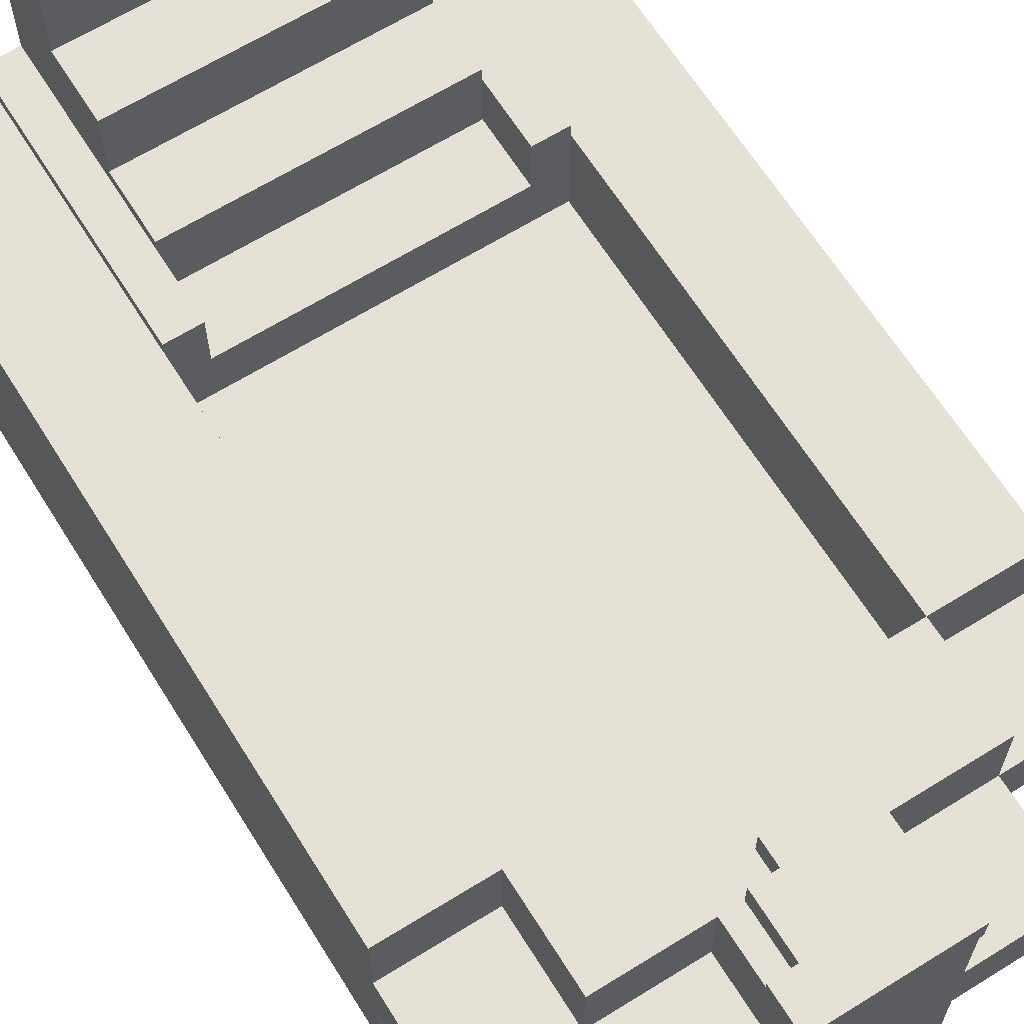
<metadata>
{"format":"obj","ext":"obj","renderer":"f3d","projection":"perspective","resolution":1024,"background":"white","views":[{"elev":65.0,"azim":-32.0,"up":"+Y"}]}
</metadata>
<code>
g fort_teleporters
v 0.337 0.2189 0.9936
v 0.5392 0.2189 0.758
v 0.5392 0.2189 0.9936
v 0.337 0.2189 0.758
v 0.337 0.2189 1.432
v 0.5392 0.2189 1.432
v 0.5392 0.2189 -3e-06
v 0.337 0.2189 -3e-06
v -0.3367 0.2189 0.758
v -0.5392 0.2189 0.9936
v -0.5392 0.2189 0.758
v -0.3365 0.2189 0.9936
v -0.337 0.2189 -3e-06
v -0.5392 0.2189 -3e-06
v -0.5392 0.2189 1.432
v -0.3364 0.2189 1.432
v 0.06769 0.2189 1.533
v -0.06697 0.2189 1.432
v 0.06769 0.2189 1.432
v -0.06697 0.2189 1.533
v 0.337 0.06625 1.432
v 0.5392 0.2189 1.432
v 0.5392 0.06625 1.432
v 0.337 0.2189 1.432
v 0.5392 0.06711 0.758
v 0.5392 0.2189 -3e-06
v 0.5392 0 -3e-06
v 0.5392 0.2189 0.758
v 0.5392 1e-06 1.634
v 0.5392 0.06711 0.9936
v 0.5392 0.2189 0.9936
v 0.5392 0.06625 1.432
v 0.5392 0.06625 1.634
v 0.5392 0.2189 1.432
v 0.5392 -0.06711 0.758
v 0.5392 -0.2189 -2e-06
v 0.5392 -0.2189 0.758
v 0.5392 -0.06711 0.9936
v 0.5392 -0.2189 0.9936
v 0.5392 -0.06624 1.432
v 0.5392 -0.06624 1.634
v 0.5392 -0.2189 1.432
v -0.5392 0.06625 1.432
v -0.3364 0.2189 1.432
v -0.337 0.06625 1.432
v -0.5392 0.2189 1.432
v -0.337 0.06625 1.432
v -0.3363 0.2189 1.634
v -0.337 0.06625 1.634
v -0.3363 0.2189 1.533
v -0.3364 0.2189 1.432
v 0.337 0.06625 1.634
v 0.337 0.2189 1.432
v 0.337 0.06625 1.432
v 0.337 0.2189 1.533
v 0.337 0.2189 1.634
v -0.5392 0.06625 1.432
v -0.5392 0.06625 1.634
v -0.5392 1e-06 1.634
v -0.5392 0.06711 0.9936
v -0.5392 0.2189 0.9936
v -0.5392 0.2189 1.432
v -0.5392 0.2189 0.758
v -0.5392 0.06711 0.758
v -0.5392 0.2189 -3e-06
v -0.5392 0 -3e-06
v -0.5392 -0.06711 0.758
v -0.5392 -0.2189 -2e-06
v -0.5392 -0.2189 0.758
v -0.5392 -0.06711 0.9936
v -0.5392 -0.06624 1.432
v -0.5392 -0.06624 1.634
v -0.5392 -0.2189 0.9936
v -0.5392 -0.2189 1.432
v -0.1341 0.06625 1.634
v -0.1342 0.2189 1.836
v -0.1341 0.06625 1.836
v -0.1342 0.2189 1.634
v -0.1341 0.06625 1.836
v 0.1354 0.2189 1.836
v 0.1354 0.06625 1.836
v -0.1342 0.2189 1.836
v 0.1354 0.06625 1.836
v 0.1354 0.2189 1.634
v 0.1354 0.06625 1.634
v 0.1354 0.2189 1.836
v -0.3363 0.2189 1.634
v 0.337 0.06625 1.634
v -0.337 0.06625 1.634
v 0.337 0.2189 1.634
v 0.5392 0.06625 1.634
v -0.5392 1e-06 1.634
v -0.5392 0.06625 1.634
v 0.5392 1e-06 1.634
v 0.5392 -0.06624 1.634
v -0.5392 -0.06624 1.634
v 0.5392 0.06625 1.432
v -0.5392 0.06625 1.634
v -0.5392 0.06625 1.432
v 0.5392 0.06625 1.634
v 0.337 0.2189 1.432
v 0.337 1e-06 1.432
v 0.337 0.2189 0.9936
v 0.337 0.2189 0.758
v 0.337 0 -3e-06
v 0.337 0.2189 -3e-06
v 0.337 -0.2189 0.758
v 0.337 -0.2189 0.9936
v 0.337 -0.2189 1.432
v 0.337 -0.2189 -2e-06
v -0.3364 0.2189 1.432
v -0.06697 0.1683 1.432
v -0.06697 0.2189 1.432
v -0.06697 1e-06 1.432
v -0.337 1e-06 1.432
v 0.0677 1e-06 1.432
v 0.06769 0.1683 1.432
v 0.337 0.2189 1.432
v 0.337 1e-06 1.432
v 0.06769 0.2189 1.432
v -0.3364 -0.2189 1.432
v -0.06697 -0.1683 1.432
v -0.06697 -0.2189 1.432
v 0.337 -0.2189 1.432
v 0.06769 -0.1683 1.432
v 0.06769 -0.2189 1.432
v 0.337 1e-06 1.836
v 0.337 0.06625 1.634
v 0.337 1e-06 1.634
v 0.337 0.06625 1.836
v 0.337 -0.06624 1.634
v 0.337 -0.06624 1.836
v 0.337 0.06625 1.836
v -0.337 1e-06 1.836
v -0.337 0.06625 1.836
v 0.337 1e-06 1.836
v 0.337 -0.06624 1.836
v -0.337 -0.06624 1.836
v -0.337 1e-06 1.634
v -0.337 0.06625 1.836
v -0.337 1e-06 1.836
v -0.337 0.06625 1.634
v -0.337 -0.06624 1.836
v -0.337 -0.06624 1.634
v -0.337 0.06625 1.634
v 0.337 0.06625 1.836
v -0.337 0.06625 1.836
v 0.337 0.06625 1.634
v 0.1354 0.2189 1.836
v -0.1342 0.2189 1.634
v 0.1354 0.2189 1.634
v -0.1342 0.2189 1.836
v -0.337 0.04074 0.5392
v -0.2696 0.2445 0.5392
v -0.2696 0.04074 0.5392
v -0.337 0.2445 0.5392
v -0.337 0.2445 0.5392
v -0.2696 0.2445 -3e-06
v -0.2696 0.2445 0.5392
v -0.337 0.2445 -3e-06
v -0.337 0.04074 0.5392
v -0.337 0.2445 -3e-06
v -0.337 0.2445 0.5392
v -0.337 0.04074 -3e-06
v -0.2696 0.2445 0.5392
v -0.2696 0.04074 -3e-06
v -0.2696 0.04074 0.5392
v -0.2696 0.2445 -3e-06
v 0.2696 0.04074 0.5392
v 0.337 0.2445 0.5392
v 0.337 0.04074 0.5392
v 0.2696 0.2445 0.5392
v 0.2696 -0.04074 0.5392
v 0.337 -0.04074 0.5392
v 0.2696 0.2445 0.5392
v 0.337 0.2445 -3e-06
v 0.337 0.2445 0.5392
v 0.2696 0.2445 -3e-06
v 0.337 0.2445 0.5392
v 0.337 0.04074 -3e-06
v 0.337 0.04074 0.5392
v 0.337 0.2445 -3e-06
v -0.09268 0.2703 1.634
v 0.09268 0.2703 1.752
v -0.09268 0.2703 1.752
v 0.09268 0.2703 1.634
v -0.09268 0.2189 1.634
v -0.09268 0.2703 1.752
v -0.09268 0.2189 1.752
v -0.09268 0.2703 1.634
v 0.09268 0.2189 1.752
v 0.09268 0.2703 1.634
v 0.09268 0.2189 1.634
v 0.09268 0.2703 1.752
v -0.09268 0.2703 1.634
v 0.09268 0.2189 1.634
v 0.09268 0.2703 1.634
v -0.09268 0.2189 1.634
v 0.04213 0.2703 1.634
v -0.04212 0.2703 1.584
v 0.04213 0.2703 1.584
v -0.04212 0.2703 1.634
v -0.04212 0.2189 1.584
v -0.04212 0.2703 1.634
v -0.04212 0.2189 1.634
v -0.04212 0.2703 1.584
v 0.04213 0.2189 1.584
v -0.04212 0.2703 1.584
v -0.04212 0.2189 1.584
v 0.04213 0.2703 1.584
v 0.04213 0.2189 1.634
v 0.04213 0.2703 1.584
v 0.04213 0.2189 1.584
v 0.04213 0.2703 1.634
v 0.2696 0.2445 0.5392
v 0.2696 0.04074 -3e-06
v 0.2696 0.2445 -3e-06
v 0.2696 0.04074 0.5392
v -0.1426 0.2189 1.752
v -0.1426 0.2703 1.836
v -0.1426 0.2189 1.836
v -0.1426 0.2703 1.752
v 0.1426 0.2189 1.752
v 0.1426 0.2703 1.836
v 0.1426 0.2703 1.752
v 0.1426 0.2189 1.836
v 0.1426 0.2189 1.752
v -0.1426 0.2703 1.752
v -0.1426 0.2189 1.752
v 0.1426 0.2703 1.752
v -0.1426 0.2703 1.836
v 0.1426 0.2703 1.752
v 0.1426 0.2703 1.836
v -0.1426 0.2703 1.752
v -0.1426 0.2703 1.836
v 0.1426 0.2189 1.836
v -0.1426 0.2189 1.836
v 0.1426 0.2703 1.836
v -0.3364 0.2189 1.432
v -0.3365 0.2189 0.9936
v -0.3365 1e-06 1.432
v -0.3367 0.2189 0.758
v -0.3365 0 -2e-06
v -0.3365 0.2189 -3e-06
v -0.3367 -0.2189 0.758
v -0.3365 -0.2189 0.9936
v -0.3364 -0.2189 1.432
v -0.3365 -0.2189 -2e-06
v -0.3363 0.2189 1.533
v -0.1342 0.2189 1.634
v -0.3363 0.2189 1.634
v 0.1354 0.2189 1.634
v 0.337 0.2189 1.634
v -0.06697 0.2189 1.533
v 0.06769 0.2189 1.533
v 0.337 0.2189 1.533
v 0.06769 0.2189 1.432
v 0.337 0.2189 1.432
v -0.3364 0.2189 1.432
v -0.06697 0.2189 1.432
v 0.06769 0.2189 1.432
v -0.06697 0.1683 1.432
v 0.06769 0.1683 1.432
v -0.06697 0.2189 1.432
v 0.1354 0.2189 1.836
v 0.1426 0.2189 1.752
v 0.1354 0.2189 1.752
v 0.1426 0.2189 1.836
v -0.1342 0.2189 1.752
v -0.1426 0.2189 1.836
v -0.1342 0.2189 1.836
v -0.1426 0.2189 1.752
v 0.2696 0.4044 0.1348
v -0.2696 0.5392 0.1348
v 0.2696 0.5392 0.1348
v -0.2696 0.4044 0.1348
v 0.2696 0.2696 0.2696
v -0.2696 0.4044 0.2696
v 0.2696 0.4044 0.2696
v -0.2696 0.2696 0.2696
v 0.2696 0.1348 0.4044
v -0.2696 0.2696 0.4044
v 0.2696 0.2696 0.4044
v -0.2696 0.1348 0.4044
v -0.2696 0.5392 0.1348
v 0.2696 0.5392 -3e-06
v 0.2696 0.5392 0.1348
v -0.2696 0.5392 -3e-06
v -0.2696 0.4044 0.2696
v 0.2696 0.4044 0.1348
v 0.2696 0.4044 0.2696
v -0.2696 0.4044 0.1348
v -0.2696 0.2696 0.4044
v 0.2696 0.2696 0.2696
v 0.2696 0.2696 0.4044
v -0.2696 0.2696 0.2696
v -0.2696 0.1348 0.5392
v 0.2696 0.1348 0.4044
v 0.2696 0.1348 0.5392
v -0.2696 0.1348 0.4044
v -0.2696 1e-06 0.5392
v 0.2696 0.1348 0.5392
v 0.2696 1e-06 0.5392
v -0.2696 0.1348 0.5392
v 0.2696 -0.1348 0.5392
v -0.2696 -0.1348 0.5392
v -0.2696 0.2696 0.2696
v -0.2696 0.4044 0.1348
v -0.2696 0.4044 0.2696
v -0.2696 0 -3e-06
v -0.2696 0.5392 0.1348
v -0.2696 0.5392 -3e-06
v -0.2696 0.1348 0.4044
v -0.2696 0.1348 0.5392
v -0.2696 1e-06 0.5392
v -0.2696 0.2696 0.4044
v -0.2696 -0.1348 0.5392
v -0.2696 -0.1348 0.4044
v -0.2696 -0.2696 0.2696
v -0.2696 -0.2696 0.4044
v -0.2696 -0.4044 0.1348
v -0.2696 -0.5392 0.1348
v -0.2696 -0.5392 -2e-06
v -0.2696 -0.4044 0.2696
v 0.2696 0.2696 0.2696
v 0.2696 0.1348 0.4044
v 0.2696 0.2696 0.4044
v 0.2696 0 -3e-06
v 0.2696 0.1348 0.5392
v 0.2696 1e-06 0.5392
v 0.2696 0.4044 0.1348
v 0.2696 0.5392 0.1348
v 0.2696 0.5392 -3e-06
v 0.2696 0.4044 0.2696
v 0.2696 -0.1348 0.5392
v 0.2696 -0.1348 0.4044
v 0.2696 -0.2696 0.2696
v 0.2696 -0.4044 0.1348
v 0.2696 -0.4044 0.2696
v 0.2696 -0.5392 0.1348
v 0.2696 -0.5392 -2e-06
v 0.2696 -0.2696 0.4044
v 0.337 -0.2189 0.9936
v 0.5392 -0.2189 0.758
v 0.337 -0.2189 0.758
v 0.5392 -0.2189 0.9936
v 0.337 -0.2189 1.432
v 0.5392 -0.2189 1.432
v 0.5392 -0.2189 -2e-06
v 0.337 -0.2189 -2e-06
v -0.3367 -0.2189 0.758
v -0.5392 -0.2189 0.9936
v -0.3365 -0.2189 0.9936
v -0.5392 -0.2189 0.758
v -0.337 -0.2189 -2e-06
v -0.5392 -0.2189 -2e-06
v -0.5392 -0.2189 1.432
v -0.3364 -0.2189 1.432
v 0.06769 -0.2189 1.533
v -0.06697 -0.2189 1.432
v -0.06697 -0.2189 1.533
v 0.06769 -0.2189 1.432
v 0.337 -0.06624 1.432
v 0.5392 -0.2189 1.432
v 0.337 -0.2189 1.432
v 0.5392 -0.06624 1.432
v -0.5392 -0.06624 1.432
v -0.3364 -0.2189 1.432
v -0.5392 -0.2189 1.432
v -0.337 -0.06624 1.432
v -0.337 -0.06624 1.432
v -0.3363 -0.2189 1.533
v -0.3364 -0.2189 1.432
v -0.3363 -0.2189 1.634
v -0.337 -0.06624 1.634
v 0.337 -0.06624 1.634
v 0.337 -0.2189 1.533
v 0.337 -0.2189 1.634
v 0.337 -0.2189 1.432
v 0.337 -0.06624 1.432
v -0.1341 -0.06624 1.634
v -0.1342 -0.2189 1.836
v -0.1342 -0.2189 1.634
v -0.1341 -0.06624 1.836
v -0.1341 -0.06624 1.836
v 0.1354 -0.2189 1.836
v -0.1342 -0.2189 1.836
v 0.1354 -0.06624 1.836
v 0.1354 -0.06624 1.836
v 0.1354 -0.2189 1.634
v 0.1354 -0.2189 1.836
v 0.1354 -0.06624 1.634
v -0.3363 -0.2189 1.634
v 0.337 -0.06624 1.634
v 0.337 -0.2189 1.634
v -0.337 -0.06624 1.634
v 0.5392 -0.06624 1.432
v -0.5392 -0.06624 1.634
v 0.5392 -0.06624 1.634
v -0.5392 -0.06624 1.432
v -0.337 -0.06624 1.634
v 0.337 -0.06624 1.836
v 0.337 -0.06624 1.634
v -0.337 -0.06624 1.836
v 0.1354 -0.2189 1.836
v -0.1342 -0.2189 1.634
v -0.1342 -0.2189 1.836
v 0.1354 -0.2189 1.634
v -0.337 -0.04074 0.5392
v -0.2696 -0.2445 0.5392
v -0.337 -0.2445 0.5392
v -0.2696 -0.04074 0.5392
v -0.2696 0.04074 0.5392
v -0.337 0.04074 0.5392
v -0.337 -0.2445 0.5392
v -0.2696 -0.2445 -2e-06
v -0.337 -0.2445 -2e-06
v -0.2696 -0.2445 0.5392
v -0.337 -0.04074 0.5392
v -0.337 -0.2445 -2e-06
v -0.337 -0.04074 -3e-06
v -0.337 -0.2445 0.5392
v -0.2696 -0.2445 0.5392
v -0.2696 -0.04074 -3e-06
v -0.2696 -0.2445 -2e-06
v -0.2696 -0.04074 0.5392
v 0.2696 -0.04074 0.5392
v 0.337 -0.2445 0.5392
v 0.2696 -0.2445 0.5392
v 0.337 -0.04074 0.5392
v 0.2696 -0.2445 0.5392
v 0.337 -0.2445 -2e-06
v 0.2696 -0.2445 -2e-06
v 0.337 -0.2445 0.5392
v 0.337 -0.2445 0.5392
v 0.337 -0.04074 -3e-06
v 0.337 -0.2445 -2e-06
v 0.337 -0.04074 0.5392
v -0.09268 -0.2703 1.634
v 0.09268 -0.2703 1.752
v 0.09268 -0.2703 1.634
v -0.09268 -0.2703 1.752
v -0.09268 -0.2189 1.634
v -0.09268 -0.2703 1.752
v -0.09268 -0.2703 1.634
v -0.09268 -0.2189 1.752
v 0.09268 -0.2189 1.752
v 0.09268 -0.2703 1.634
v 0.09268 -0.2703 1.752
v 0.09268 -0.2189 1.634
v -0.09268 -0.2703 1.634
v 0.09268 -0.2189 1.634
v -0.09268 -0.2189 1.634
v 0.09268 -0.2703 1.634
v 0.04213 -0.2703 1.634
v -0.04212 -0.2703 1.584
v -0.04212 -0.2703 1.634
v 0.04213 -0.2703 1.584
v -0.04212 -0.2189 1.584
v -0.04212 -0.2703 1.634
v -0.04212 -0.2703 1.584
v -0.04212 -0.2189 1.634
v 0.04213 -0.2189 1.584
v -0.04212 -0.2703 1.584
v 0.04213 -0.2703 1.584
v -0.04212 -0.2189 1.584
v 0.04213 -0.2189 1.634
v 0.04213 -0.2703 1.584
v 0.04213 -0.2703 1.634
v 0.04213 -0.2189 1.584
v 0.2696 -0.2445 0.5392
v 0.2696 -0.04074 -3e-06
v 0.2696 -0.04074 0.5392
v 0.2696 -0.2445 -2e-06
v -0.1426 -0.2189 1.752
v -0.1426 -0.2703 1.836
v -0.1426 -0.2703 1.752
v -0.1426 -0.2189 1.836
v 0.1426 -0.2189 1.752
v 0.1426 -0.2703 1.836
v 0.1426 -0.2189 1.836
v 0.1426 -0.2703 1.752
v 0.1426 -0.2189 1.752
v -0.1426 -0.2703 1.752
v 0.1426 -0.2703 1.752
v -0.1426 -0.2189 1.752
v -0.1426 -0.2703 1.836
v 0.1426 -0.2703 1.752
v -0.1426 -0.2703 1.752
v 0.1426 -0.2703 1.836
v -0.1426 -0.2703 1.836
v 0.1426 -0.2189 1.836
v 0.1426 -0.2703 1.836
v -0.1426 -0.2189 1.836
v 0.06769 -0.2189 1.533
v 0.337 -0.2189 1.634
v 0.337 -0.2189 1.533
v -0.06697 -0.2189 1.533
v -0.3363 -0.2189 1.533
v 0.1354 -0.2189 1.634
v -0.1342 -0.2189 1.634
v -0.3363 -0.2189 1.634
v 0.06769 -0.2189 1.432
v 0.337 -0.2189 1.432
v -0.3364 -0.2189 1.432
v -0.06697 -0.2189 1.432
v 0.06769 -0.2189 1.432
v -0.06697 -0.1683 1.432
v -0.06697 -0.2189 1.432
v 0.06769 -0.1683 1.432
v 0.1354 -0.2189 1.836
v 0.1426 -0.2189 1.752
v 0.1426 -0.2189 1.836
v 0.1354 -0.2189 1.752
v -0.1342 -0.2189 1.752
v -0.1426 -0.2189 1.836
v -0.1426 -0.2189 1.752
v -0.1342 -0.2189 1.836
v 0.2696 -0.4044 0.1348
v -0.2696 -0.5392 0.1348
v -0.2696 -0.4044 0.1348
v 0.2696 -0.5392 0.1348
v 0.2696 -0.2696 0.2696
v -0.2696 -0.4044 0.2696
v -0.2696 -0.2696 0.2696
v 0.2696 -0.4044 0.2696
v 0.2696 -0.1348 0.4044
v -0.2696 -0.2696 0.4044
v -0.2696 -0.1348 0.4044
v 0.2696 -0.2696 0.4044
v -0.2696 -0.5392 0.1348
v 0.2696 -0.5392 -2e-06
v -0.2696 -0.5392 -2e-06
v 0.2696 -0.5392 0.1348
v -0.2696 -0.4044 0.2696
v 0.2696 -0.4044 0.1348
v -0.2696 -0.4044 0.1348
v 0.2696 -0.4044 0.2696
v -0.2696 -0.2696 0.4044
v 0.2696 -0.2696 0.2696
v -0.2696 -0.2696 0.2696
v 0.2696 -0.2696 0.4044
v -0.2696 -0.1348 0.5392
v 0.2696 -0.1348 0.4044
v -0.2696 -0.1348 0.4044
v 0.2696 -0.1348 0.5392
v 0.337 -0.02715 0.5392
v -0.337 -0.02715 1.432
v -0.337 -0.02715 0.5392
v 0.337 -0.02715 1.432
v 0.337 0.03053 0.5392
v -0.337 0.03053 1.432
v 0.337 0.03053 1.432
v -0.337 0.03053 0.5392
f -552 -553 -554
f -551 -554 -553
f -554 -550 -552
f -549 -552 -550
f -553 -548 -551
f -547 -551 -548
f -544 -545 -546
f -543 -546 -545
f -546 -542 -544
f -541 -544 -542
f -545 -540 -543
f -539 -543 -540
f -536 -537 -538
f -535 -538 -537
f -532 -533 -534
f -531 -534 -533
f -528 -529 -530
f -527 -530 -529
f -530 -526 -528
f -530 -527 -525
f -525 -526 -530
f -524 -525 -527
f -525 -524 -523
f -523 -526 -525
f -522 -526 -523
f -521 -523 -524
f -526 -520 -528
f -528 -520 -519
f -518 -519 -520
f -520 -517 -518
f -526 -517 -520
f -516 -518 -517
f -517 -515 -516
f -526 -515 -517
f -526 -514 -515
f -513 -516 -515
f -510 -511 -512
f -509 -512 -511
f -506 -507 -508
f -507 -505 -508
f -505 -504 -508
f -501 -502 -503
f -502 -500 -503
f -500 -499 -503
f -496 -497 -498
f -495 -496 -498
f -495 -498 -494
f -493 -494 -498
f -494 -492 -495
f -491 -495 -492
f -491 -496 -495
f -492 -490 -491
f -489 -491 -490
f -489 -496 -491
f -496 -489 -488
f -489 -487 -488
f -486 -488 -487
f -488 -486 -485
f -496 -488 -485
f -496 -485 -484
f -483 -496 -484
f -485 -482 -484
f -482 -485 -486
f -481 -484 -482
f -478 -479 -480
f -477 -480 -479
f -474 -475 -476
f -473 -476 -475
f -470 -471 -472
f -469 -472 -471
f -466 -467 -468
f -465 -468 -467
f -462 -463 -464
f -461 -464 -463
f -461 -463 -460
f -459 -460 -463
f -456 -457 -458
f -455 -458 -457
f -452 -453 -454
f -451 -453 -452
f -450 -453 -451
f -449 -450 -451
f -453 -450 -448
f -453 -448 -447
f -453 -447 -446
f -450 -445 -448
f -442 -443 -444
f -443 -441 -444
f -441 -440 -444
f -441 -443 -439
f -438 -439 -443
f -439 -438 -437
f -436 -439 -437
f -438 -435 -437
f -440 -441 -434
f -441 -433 -434
f -441 -439 -433
f -433 -432 -434
f -439 -436 -431
f -430 -439 -431
f -430 -433 -439
f -429 -430 -431
f -426 -427 -428
f -425 -428 -427
f -426 -428 -424
f -423 -424 -428
f -420 -421 -422
f -419 -422 -421
f -419 -421 -418
f -417 -418 -421
f -414 -415 -416
f -413 -416 -415
f -414 -416 -412
f -411 -412 -416
f -408 -409 -410
f -407 -410 -409
f -404 -405 -406
f -403 -406 -405
f -400 -401 -402
f -399 -402 -401
f -396 -397 -398
f -395 -398 -397
f -392 -393 -394
f -391 -394 -393
f -388 -389 -390
f -387 -390 -389
f -384 -385 -386
f -383 -386 -385
f -386 -382 -384
f -381 -384 -382
f -378 -379 -380
f -377 -380 -379
f -374 -375 -376
f -373 -376 -375
f -370 -371 -372
f -369 -372 -371
f -366 -367 -368
f -365 -368 -367
f -362 -363 -364
f -361 -364 -363
f -358 -359 -360
f -357 -360 -359
f -354 -355 -356
f -353 -356 -355
f -350 -351 -352
f -349 -352 -351
f -346 -347 -348
f -345 -348 -347
f -342 -343 -344
f -341 -344 -343
f -338 -339 -340
f -337 -340 -339
f -334 -335 -336
f -333 -336 -335
f -330 -331 -332
f -329 -332 -331
f -326 -327 -328
f -325 -328 -327
f -322 -323 -324
f -321 -324 -323
f -318 -319 -320
f -317 -320 -319
f -314 -315 -316
f -313 -315 -314
f -312 -313 -314
f -311 -313 -312
f -310 -312 -314
f -309 -310 -314
f -309 -314 -308
f -310 -307 -312
f -304 -305 -306
f -305 -303 -306
f -303 -302 -306
f -302 -301 -306
f -300 -301 -302
f -299 -300 -302
f -300 -299 -298
f -297 -298 -299
f -306 -301 -296
f -295 -296 -301
f -292 -293 -294
f -291 -294 -293
f -288 -289 -290
f -287 -290 -289
f -284 -285 -286
f -283 -286 -285
f -280 -281 -282
f -279 -282 -281
f -276 -277 -278
f -275 -278 -277
f -272 -273 -274
f -271 -274 -273
f -268 -269 -270
f -267 -270 -269
f -264 -265 -266
f -263 -266 -265
f -260 -261 -262
f -259 -262 -261
f -256 -257 -258
f -255 -258 -257
f -252 -253 -254
f -251 -254 -253
f -252 -254 -250
f -249 -250 -254
f -246 -247 -248
f -247 -245 -248
f -244 -245 -247
f -243 -245 -244
f -245 -242 -248
f -241 -242 -245
f -240 -241 -245
f -242 -239 -248
f -240 -245 -238
f -238 -245 -237
f -237 -245 -236
f -235 -237 -236
f -245 -234 -236
f -233 -234 -245
f -232 -233 -245
f -234 -231 -236
f -228 -229 -230
f -229 -227 -230
f -226 -227 -229
f -225 -227 -226
f -227 -224 -230
f -223 -224 -227
f -222 -223 -227
f -224 -221 -230
f -225 -220 -227
f -220 -219 -227
f -227 -219 -218
f -217 -227 -218
f -216 -217 -218
f -215 -227 -217
f -214 -227 -215
f -219 -213 -218
f -210 -211 -212
f -209 -212 -211
f -212 -209 -208
f -207 -208 -209
f -211 -210 -206
f -205 -206 -210
f -202 -203 -204
f -201 -204 -203
f -204 -201 -200
f -199 -200 -201
f -203 -202 -198
f -197 -198 -202
f -194 -195 -196
f -193 -196 -195
f -190 -191 -192
f -189 -192 -191
f -186 -187 -188
f -185 -188 -187
f -182 -183 -184
f -183 -181 -184
f -181 -180 -184
f -177 -178 -179
f -178 -176 -179
f -176 -175 -179
f -172 -173 -174
f -171 -174 -173
f -168 -169 -170
f -167 -170 -169
f -164 -165 -166
f -163 -166 -165
f -160 -161 -162
f -159 -162 -161
f -156 -157 -158
f -155 -158 -157
f -152 -153 -154
f -151 -154 -153
f -148 -149 -150
f -147 -150 -149
f -144 -145 -146
f -143 -146 -145
f -143 -142 -146
f -141 -146 -142
f -138 -139 -140
f -137 -140 -139
f -134 -135 -136
f -133 -136 -135
f -130 -131 -132
f -129 -132 -131
f -126 -127 -128
f -125 -128 -127
f -122 -123 -124
f -121 -124 -123
f -118 -119 -120
f -117 -120 -119
f -114 -115 -116
f -113 -116 -115
f -110 -111 -112
f -109 -112 -111
f -106 -107 -108
f -105 -108 -107
f -102 -103 -104
f -101 -104 -103
f -98 -99 -100
f -97 -100 -99
f -94 -95 -96
f -93 -96 -95
f -90 -91 -92
f -89 -92 -91
f -86 -87 -88
f -85 -88 -87
f -82 -83 -84
f -81 -84 -83
f -78 -79 -80
f -77 -80 -79
f -74 -75 -76
f -73 -76 -75
f -70 -71 -72
f -69 -72 -71
f -66 -67 -68
f -65 -68 -67
f -62 -63 -64
f -61 -64 -63
f -58 -59 -60
f -60 -59 -57
f -57 -59 -56
f -59 -55 -56
f -55 -54 -56
f -54 -53 -56
f -60 -52 -58
f -51 -58 -52
f -56 -50 -57
f -49 -57 -50
f -46 -47 -48
f -45 -48 -47
f -42 -43 -44
f -41 -44 -43
f -38 -39 -40
f -37 -40 -39
f -34 -35 -36
f -33 -36 -35
f -30 -31 -32
f -29 -32 -31
f -26 -27 -28
f -25 -28 -27
f -22 -23 -24
f -21 -24 -23
f -18 -19 -20
f -17 -20 -19
f -14 -15 -16
f -13 -16 -15
f -10 -11 -12
f -9 -12 -11
f -6 -7 -8
f -5 -8 -7
f -2 -3 -4
f -1 -4 -3

</code>
